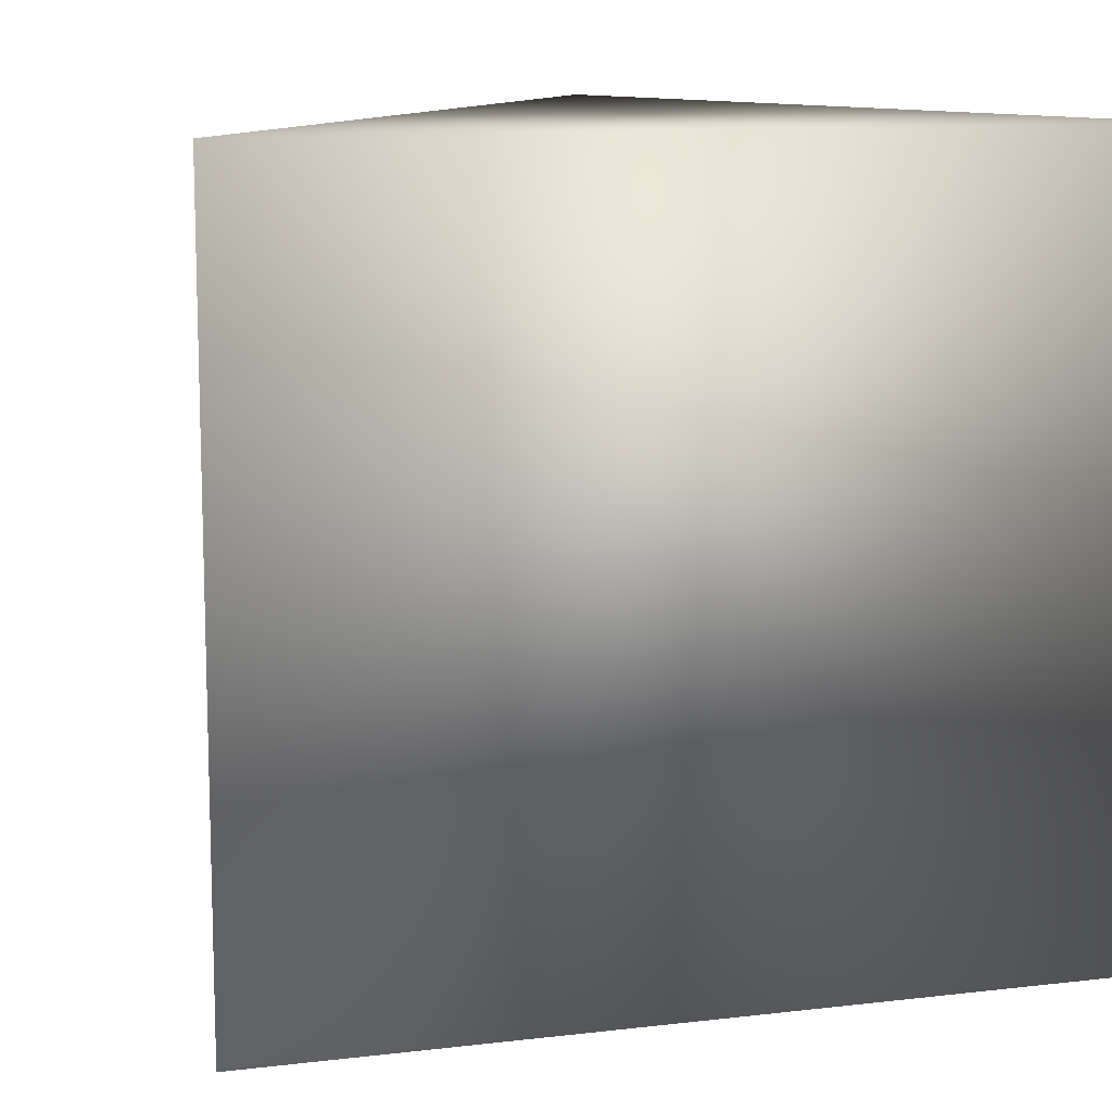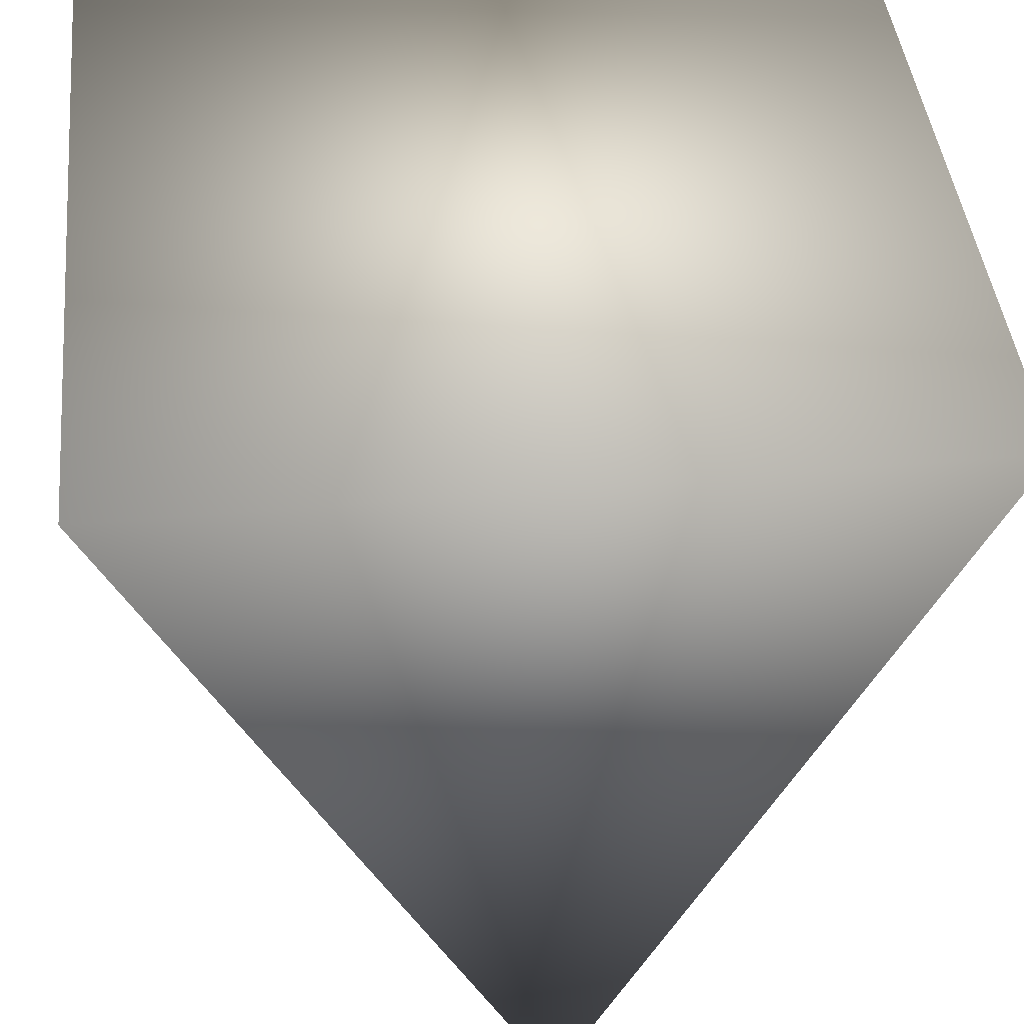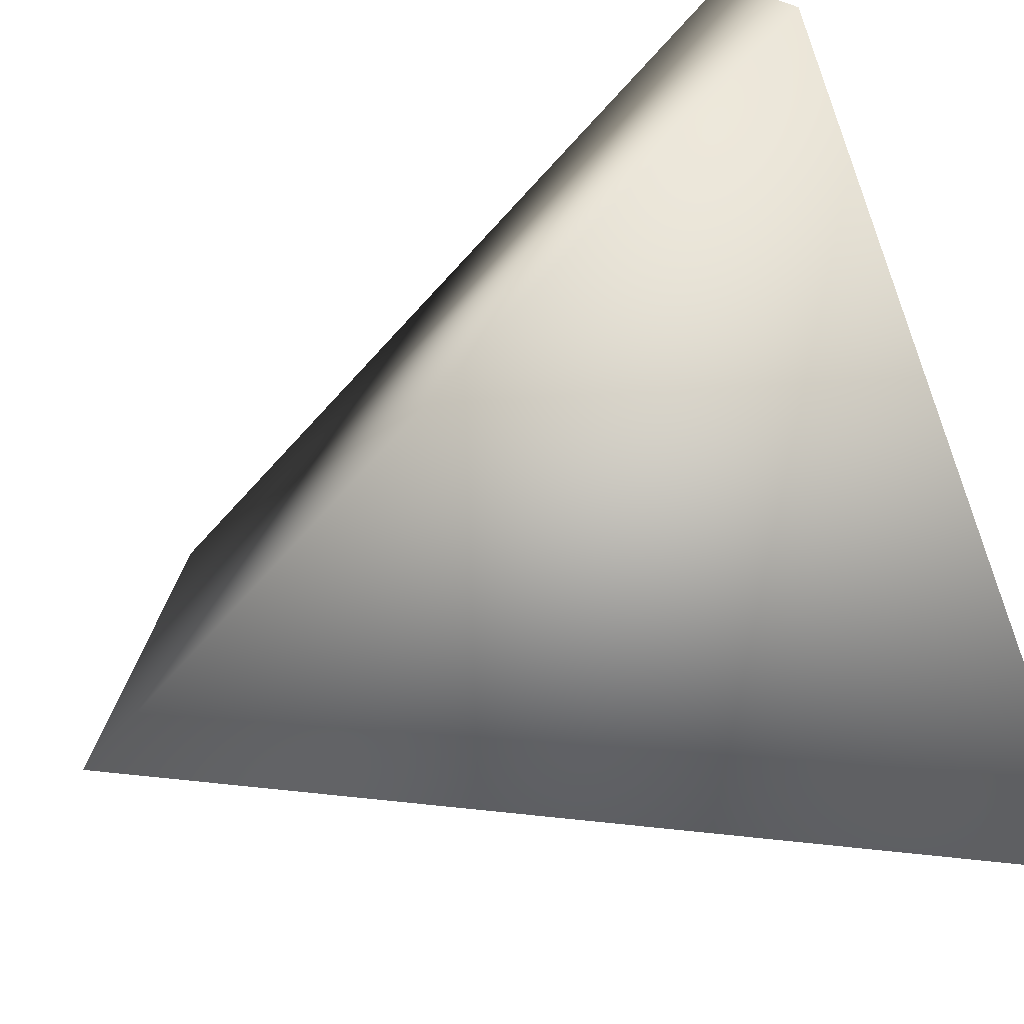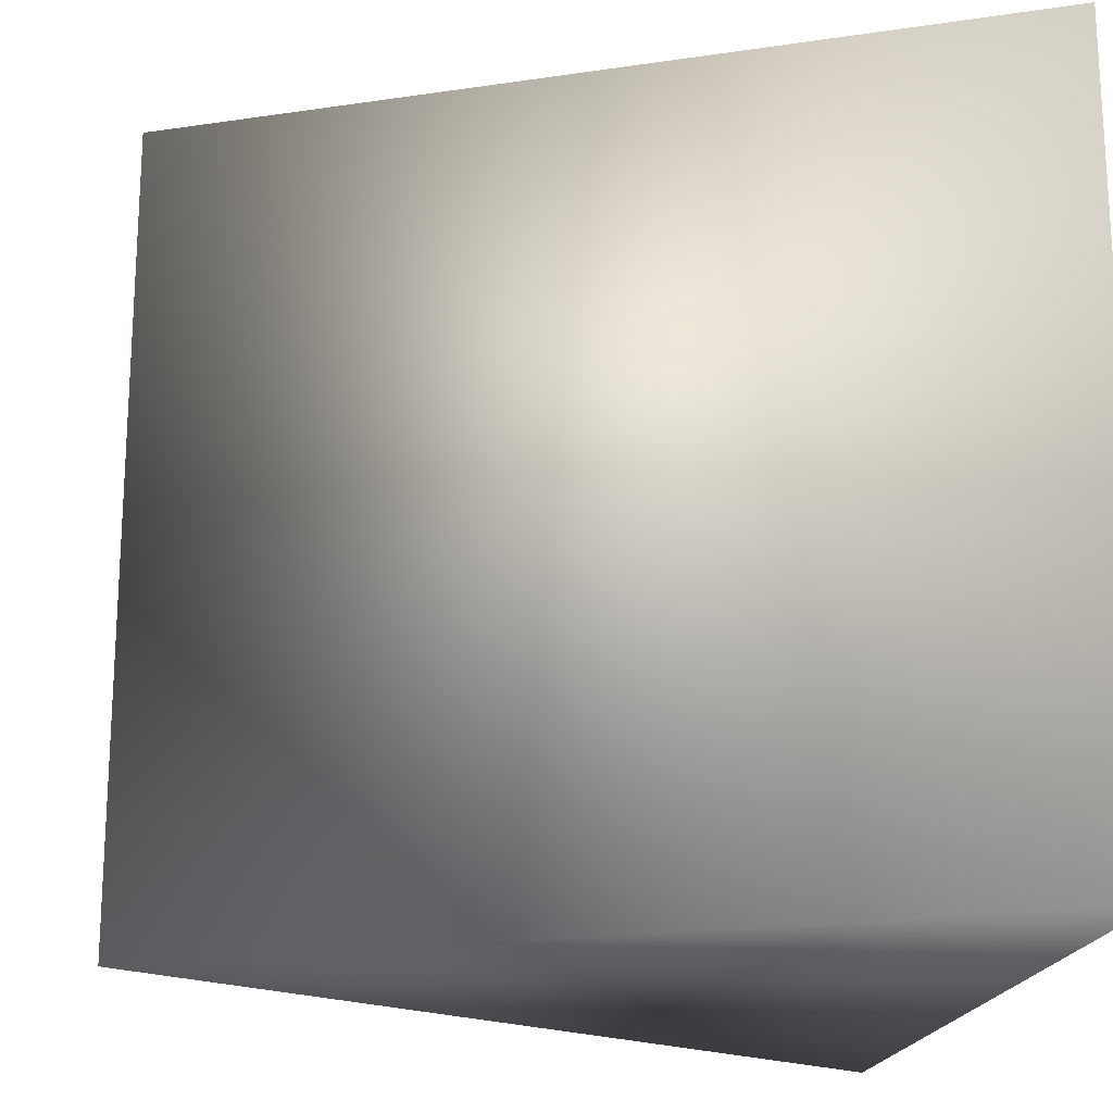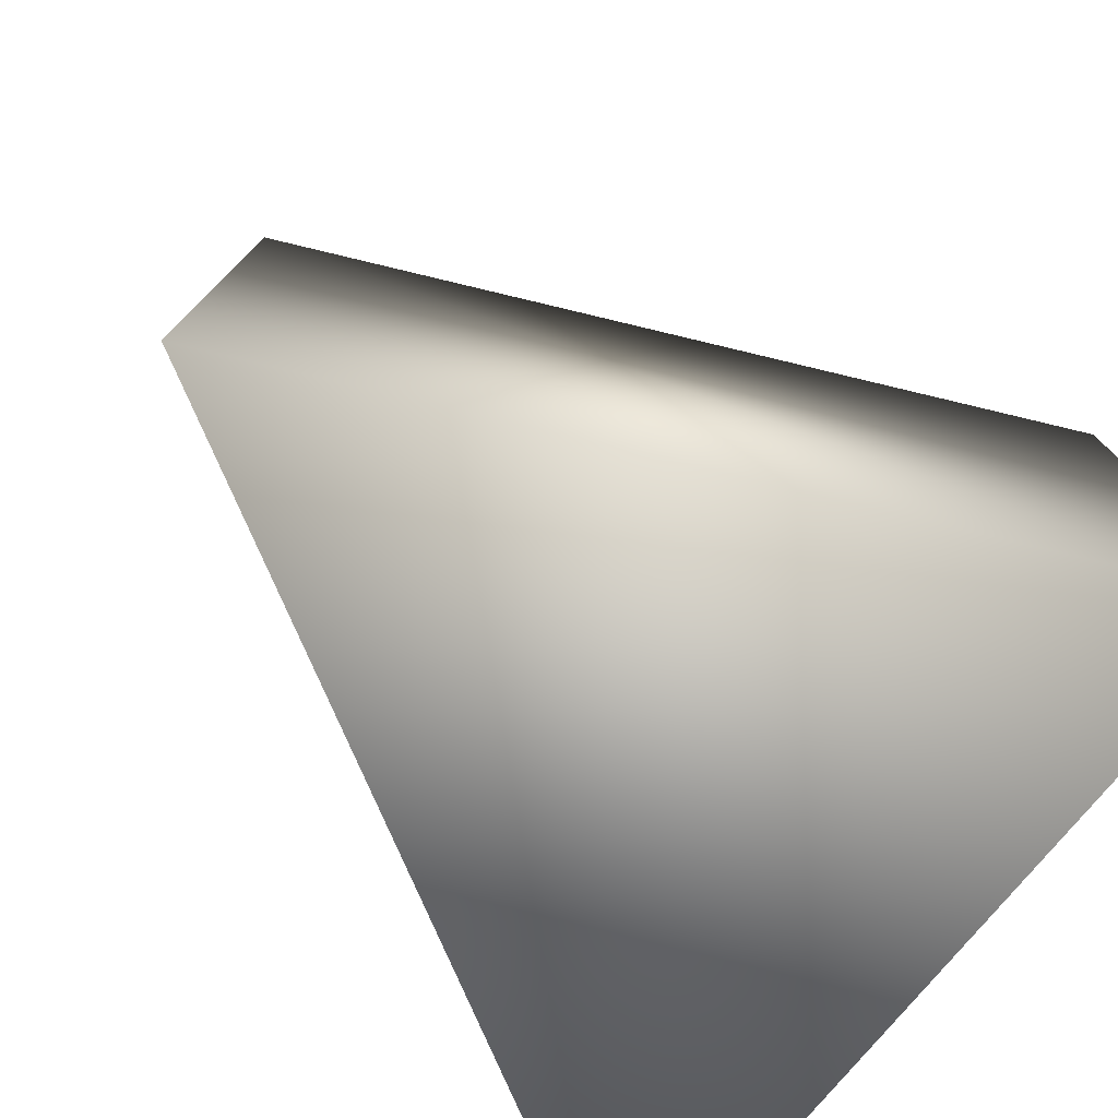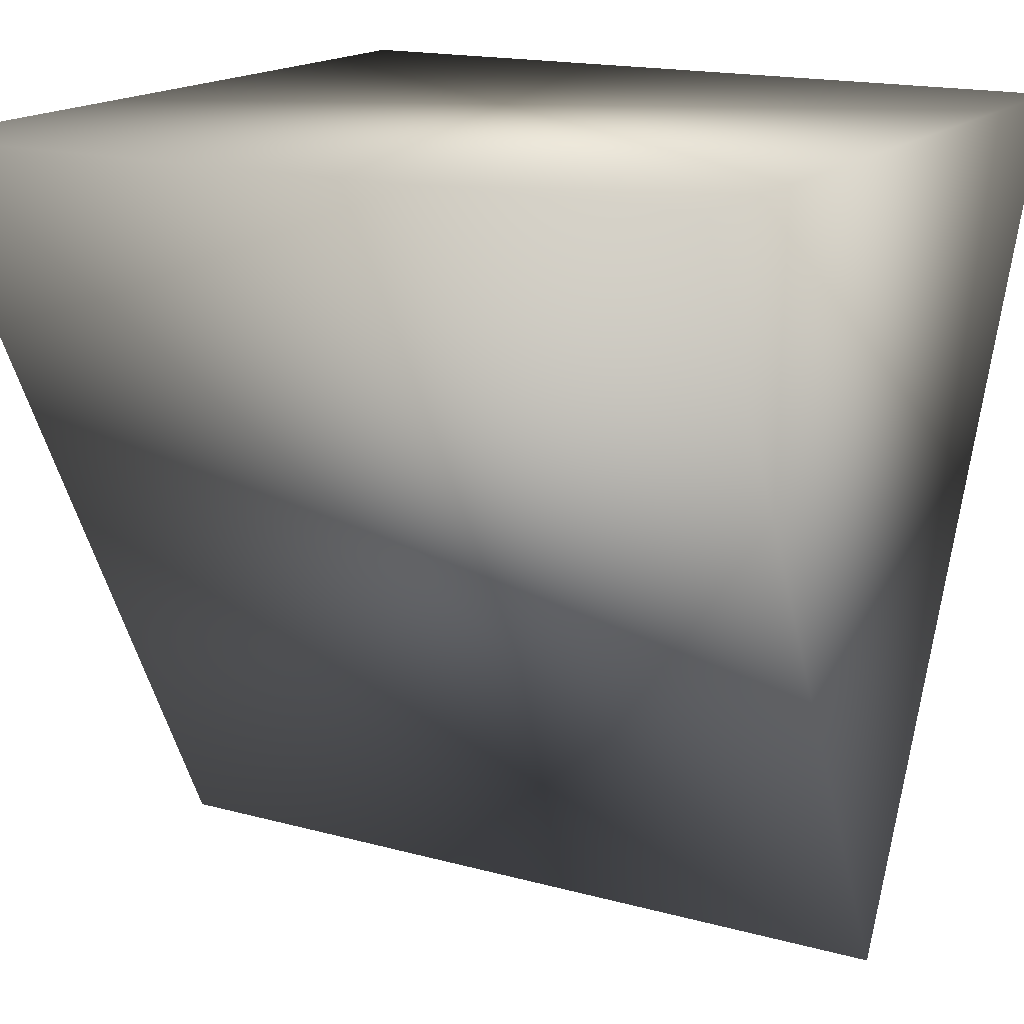
<metadata>
{"format":"obj","ext":"obj","renderer":"f3d","projection":"perspective","resolution":1024,"background":"white","views":[{"elev":11.5,"azim":47.2,"up":"+Z"},{"elev":43.3,"azim":-6.0,"up":"+Y"},{"elev":-77.2,"azim":110.5,"up":"+Z"},{"elev":-19.6,"azim":79.0,"up":"+Z"},{"elev":-78.0,"azim":50.0,"up":"+Z"},{"elev":16.4,"azim":-60.4,"up":"+Y"}]}
</metadata>
<code>
v 0 -10 0
v -10 10 0
v 10 10 0
v -10 10 20
v 0 -10 20
v 10 10 20
f 1 2 3
f 4 5 6
f 5 1 3
f 5 3 6
f 3 2 4
f 3 4 6
f 2 1 5
f 2 5 4

</code>
